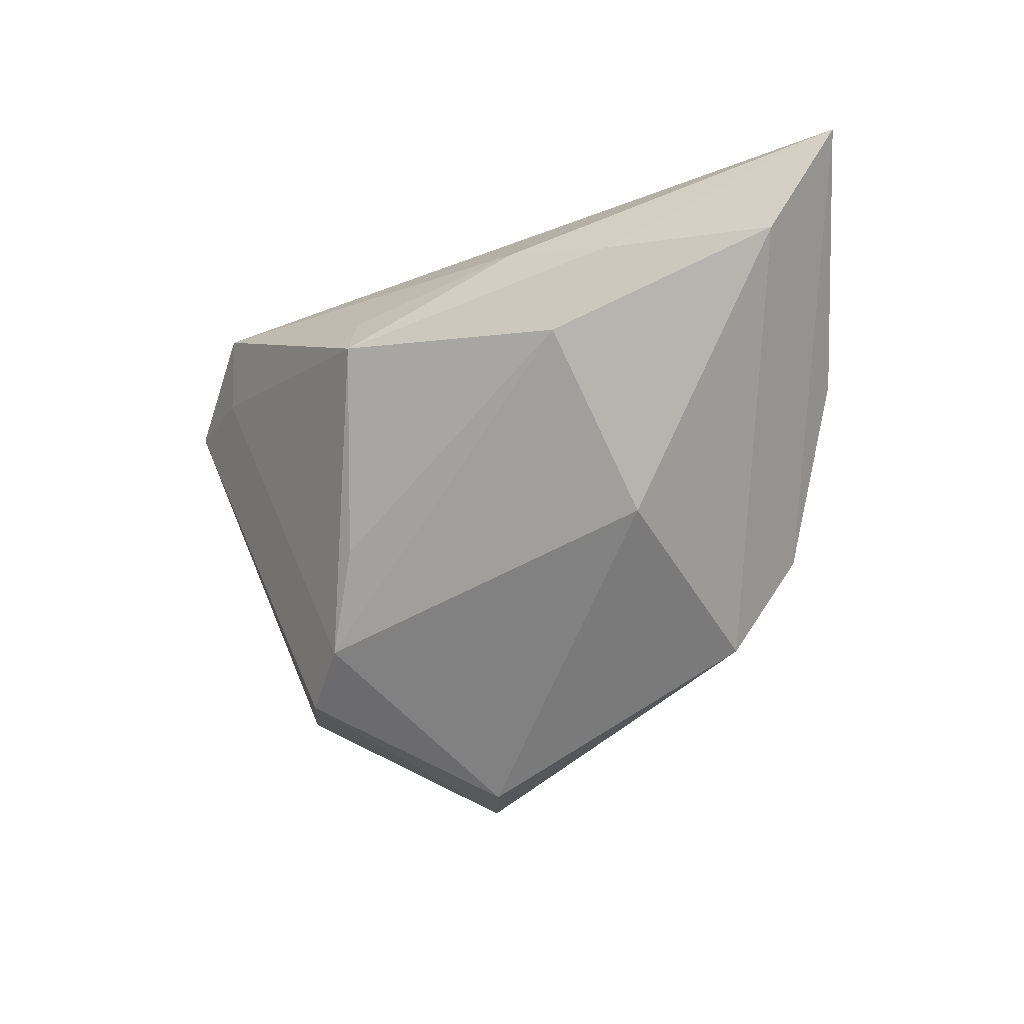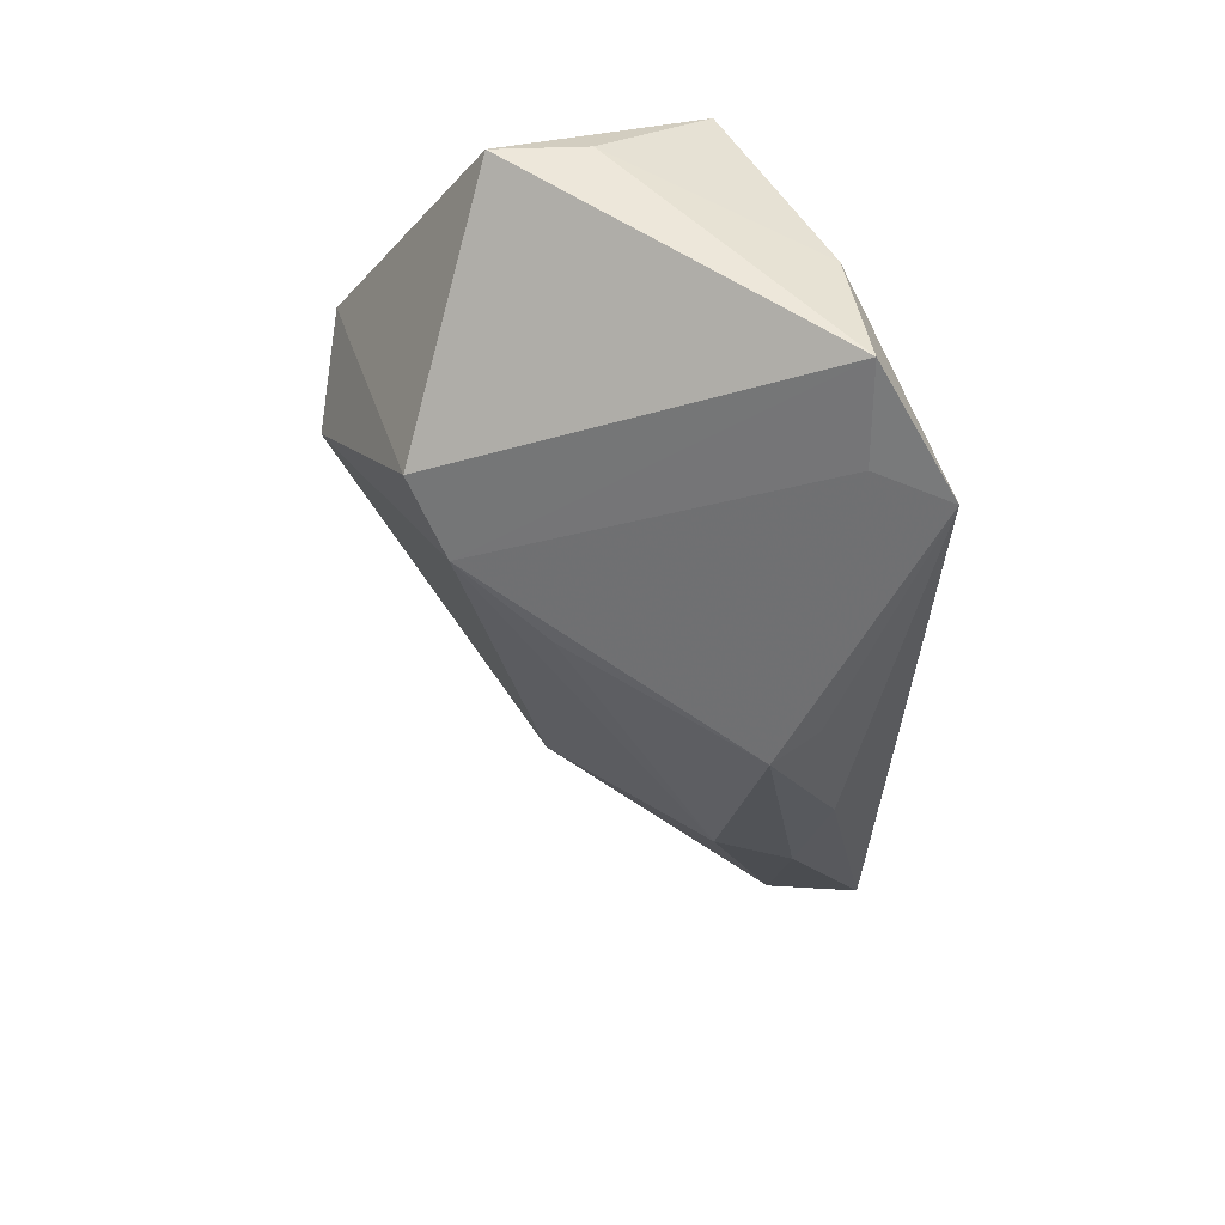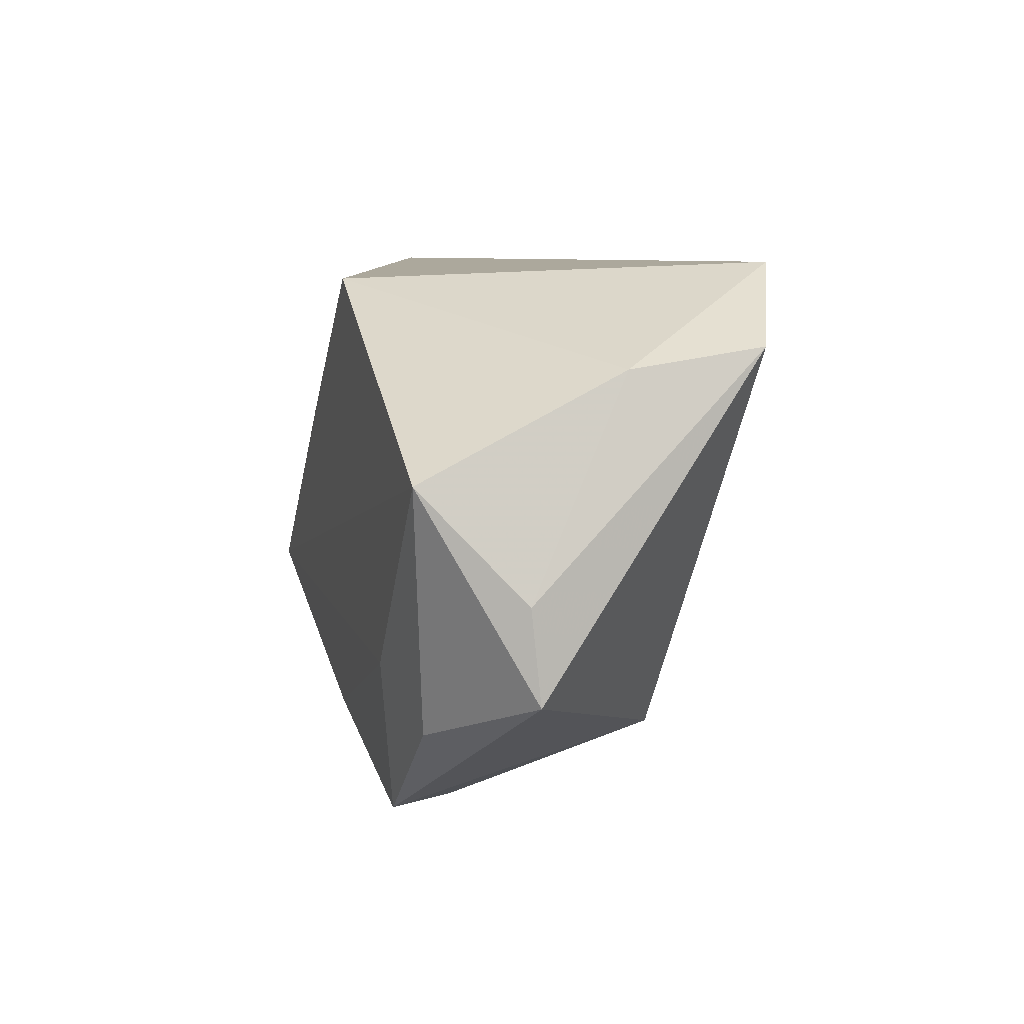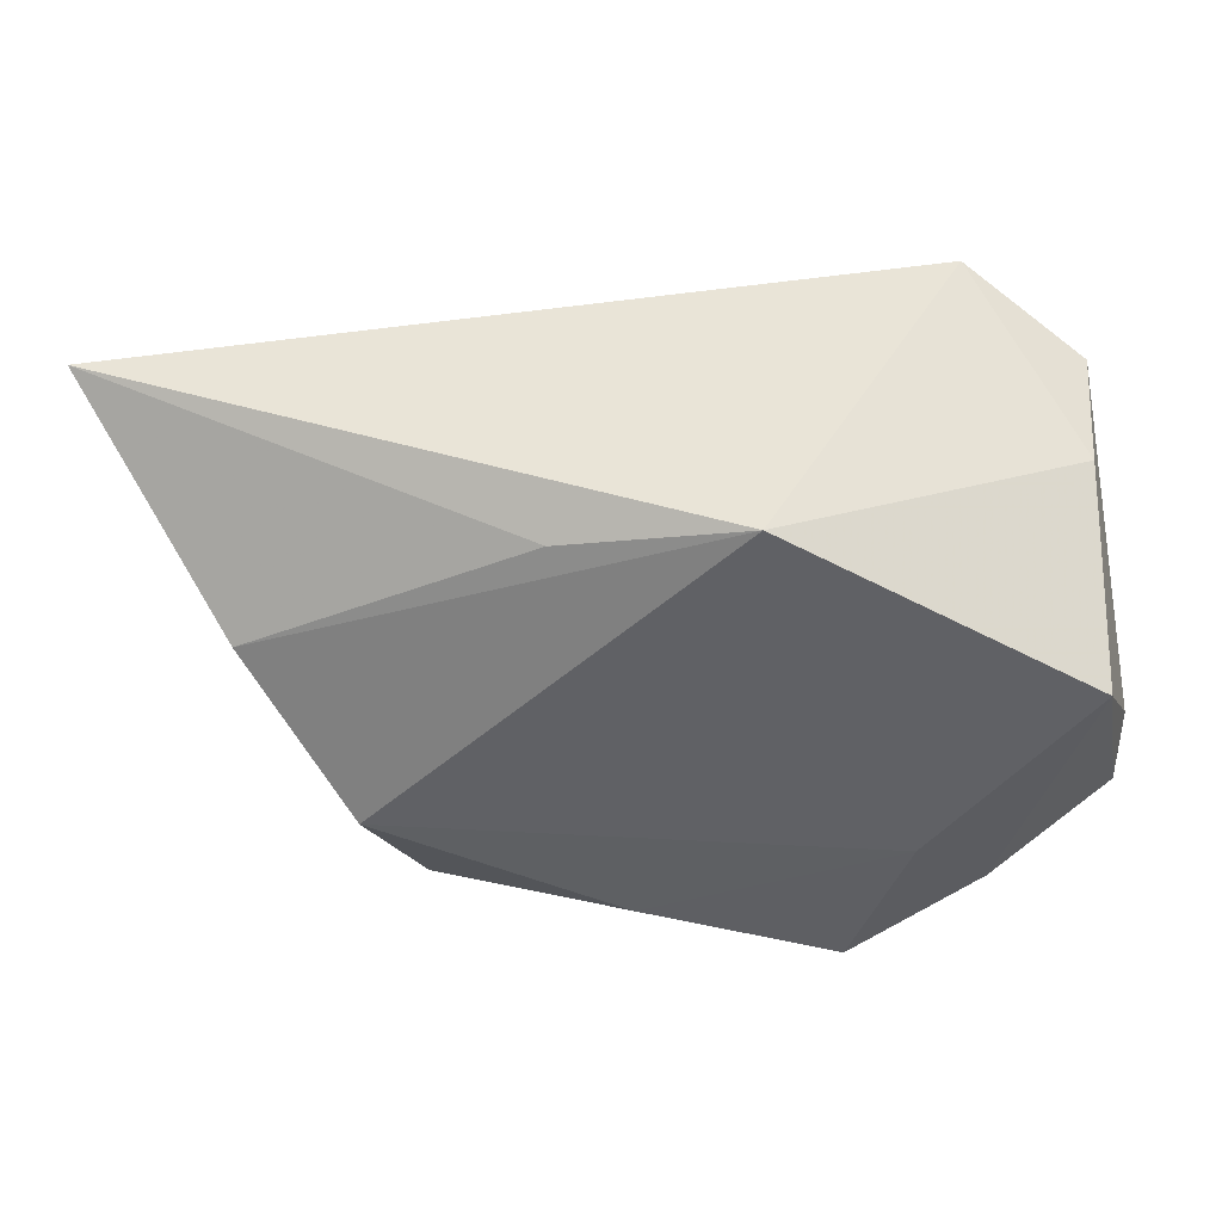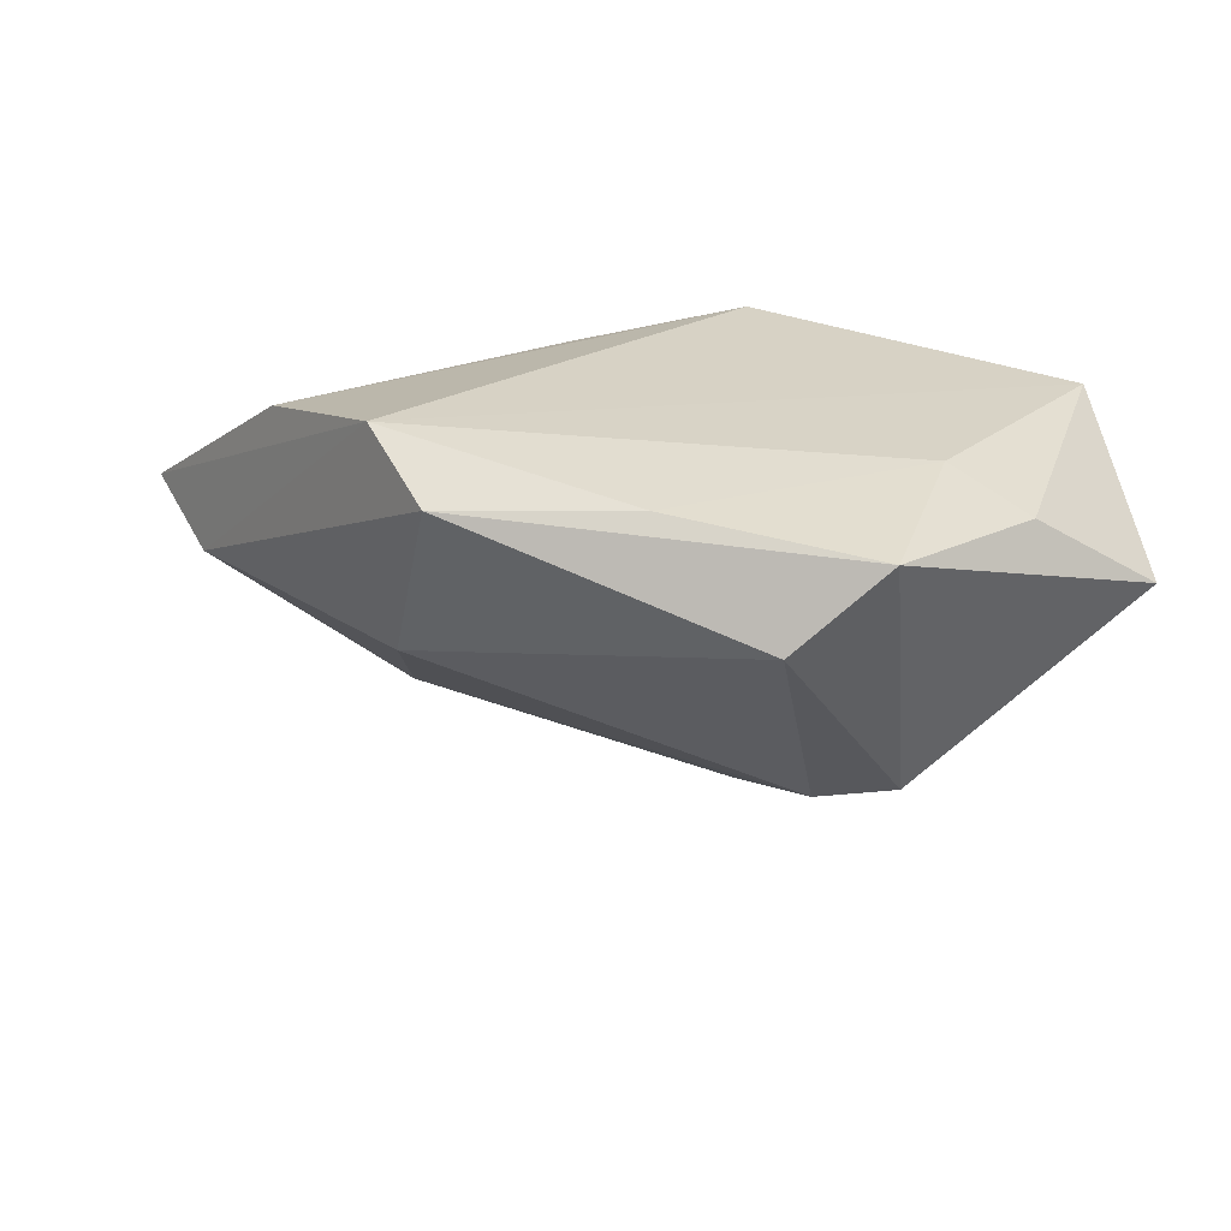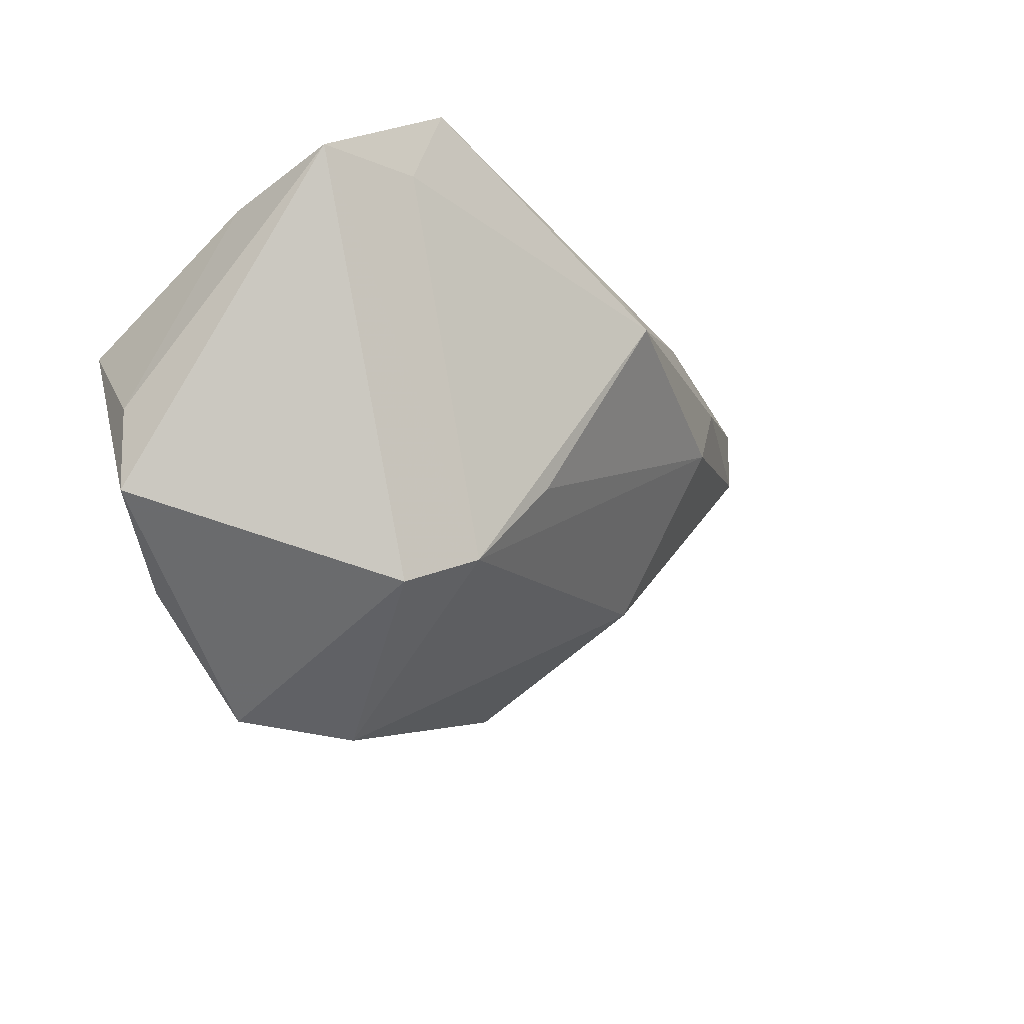
<metadata>
{"format":"obj","ext":"obj","renderer":"f3d","projection":"perspective","resolution":1024,"background":"white","views":[{"elev":-24.2,"azim":-134.1,"up":"+Y"},{"elev":-41.7,"azim":89.2,"up":"+Z"},{"elev":7.5,"azim":73.9,"up":"+Y"},{"elev":39.8,"azim":-0.1,"up":"+Y"},{"elev":-63.1,"azim":-2.2,"up":"+Y"},{"elev":-24.7,"azim":128.6,"up":"+Y"}]}
</metadata>
<code>
v 0.01279 -0.02397 -0.01678
v 0.03188 0.01751 -0.02205
v 0.0239 -0.01908 0.02026
v -0.0148 0.0197 0.01708
v -0.03184 -0.01437 -0.005952
v -0.03489 -0.01467 0.02053
v 0.01758 -0.03801 0.01745
v -0.0284 -0.02621 0.01598
v -0.03822 0.01537 -0.01768
v 0.04335 0.01743 -0.01844
v -0.004141 0.009914 -0.0301
v 0.007172 -0.03977 0.007825
v 0.04174 0.003236 0.02053
v 0.03239 -0.02578 0.0173
v -0.0569 0.01393 -0.008518
v 0.005895 0.02432 0.02053
v 0.02141 -0.02853 -0.01282
v -0.04706 0.004305 0.01414
v 0.02945 0.0264 -0.02421
v -0.02458 0.01911 -0.02053
v -0.005927 -0.03005 0.01857
v -0.06384 0.0264 -0.004339
v -0.002133 0.01541 -0.02702
v -0.0315 0.005555 -0.02015
v 0.0466 -0.009365 0.009001
v 0.005048 -0.01313 -0.02107
v 0.0469 -0.02019 0.00793
v 0.04209 0.01512 -0.003175
f 8 7 21
f 22 16 19
f 28 10 19
f 19 16 28
f 8 15 5
f 28 16 13
f 17 27 7
f 10 27 17
f 6 18 22
f 6 15 8
f 22 15 6
f 8 21 6
f 16 18 6
f 6 13 16
f 4 16 22
f 22 18 4
f 4 18 16
f 22 19 20
f 2 19 10
f 11 19 2
f 9 15 22
f 22 20 9
f 9 20 11
f 7 27 14
f 27 13 14
f 25 10 28
f 28 13 25
f 25 27 10
f 25 13 27
f 11 2 1
f 10 17 1
f 1 2 10
f 12 7 8
f 12 17 7
f 12 1 17
f 8 5 12
f 5 1 12
f 13 6 3
f 7 14 3
f 3 14 13
f 3 21 7
f 3 6 21
f 23 19 11
f 11 20 23
f 23 20 19
f 24 5 15
f 15 9 24
f 24 9 11
f 24 1 5
f 11 1 26
f 26 24 11
f 1 24 26

</code>
